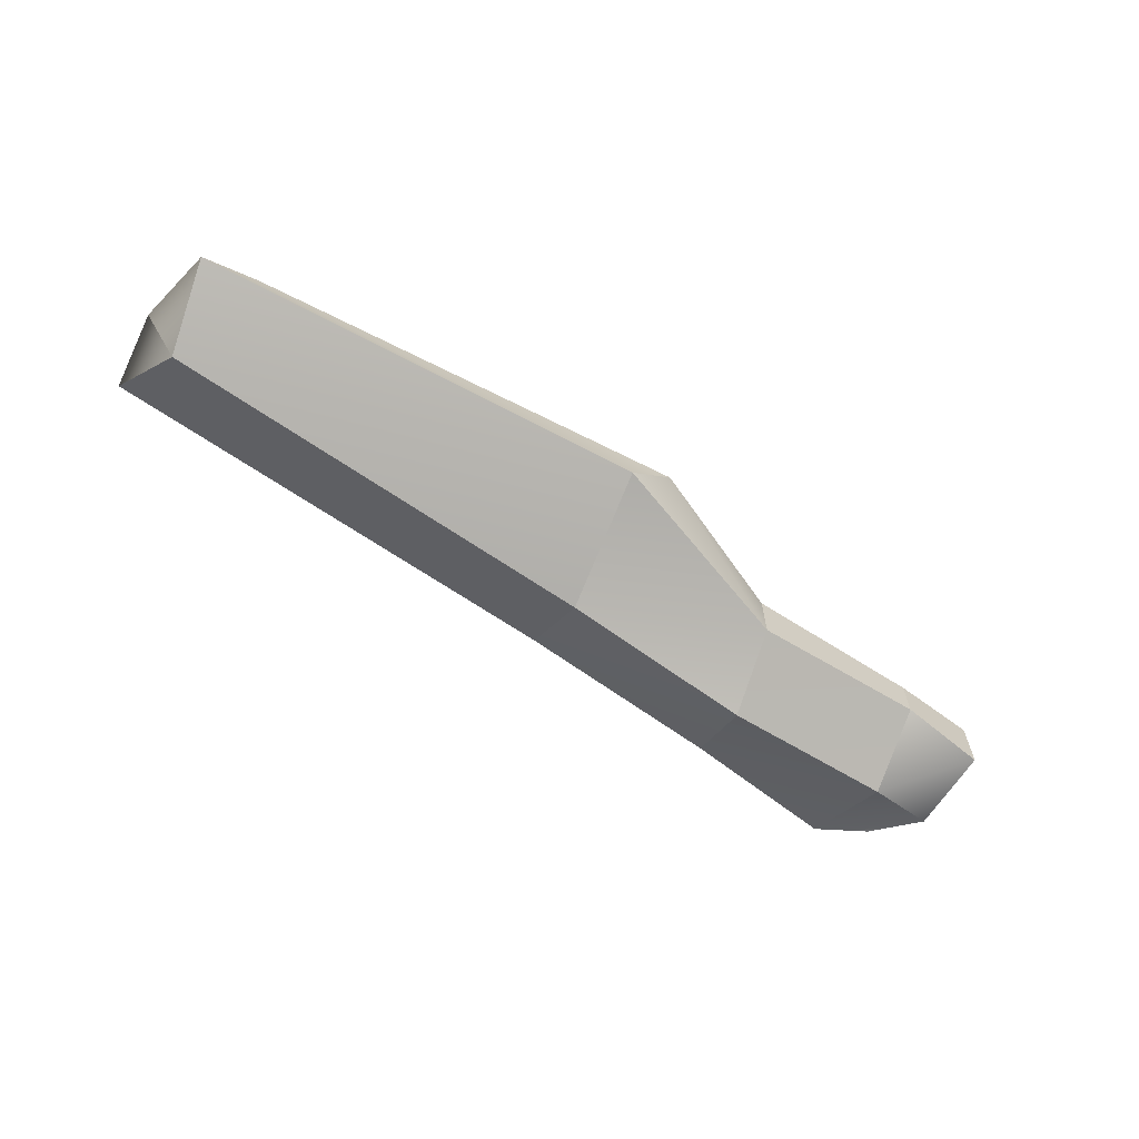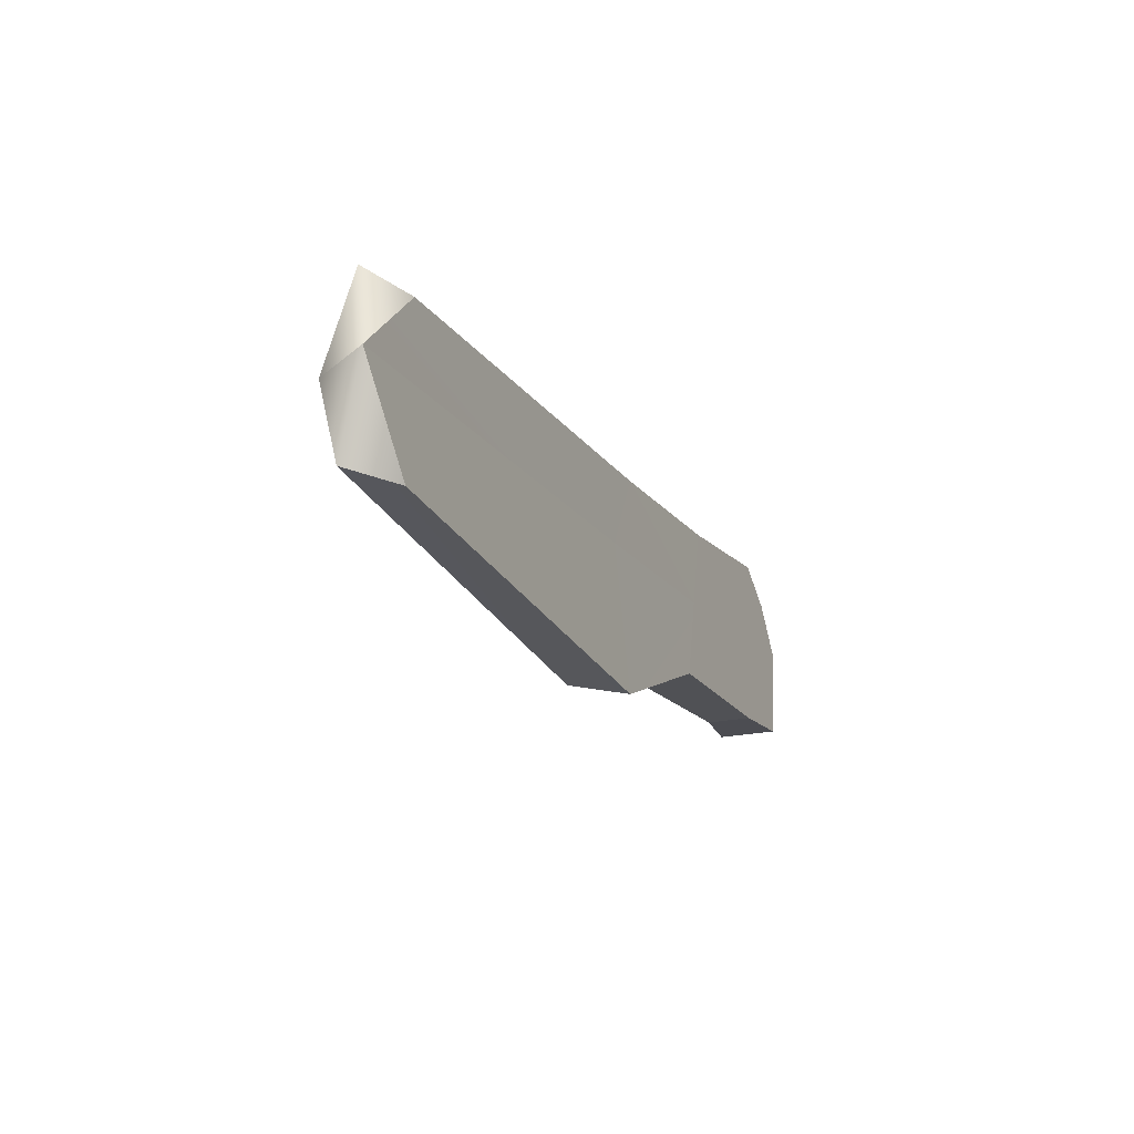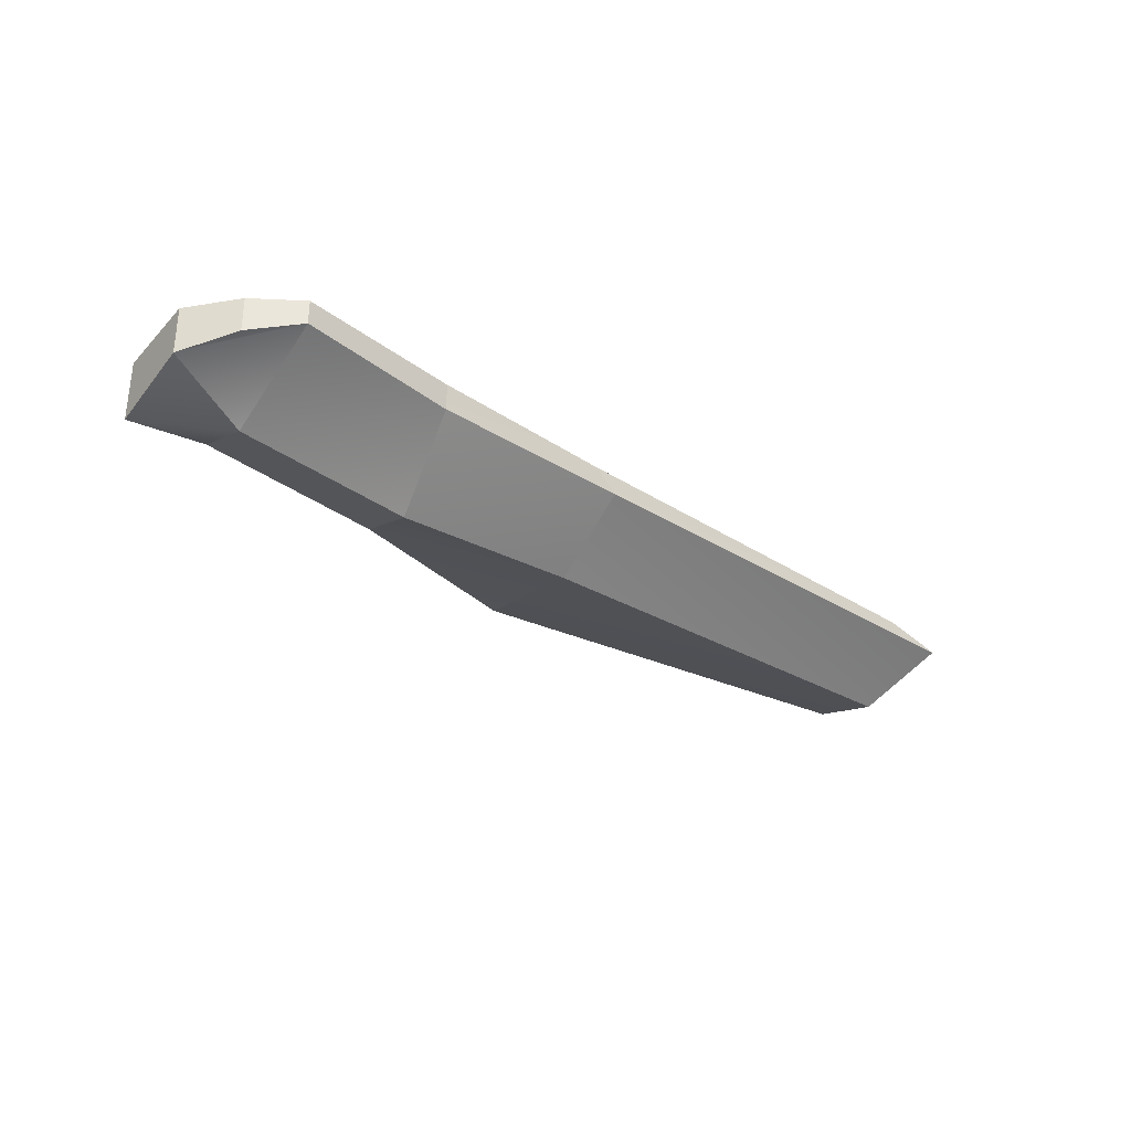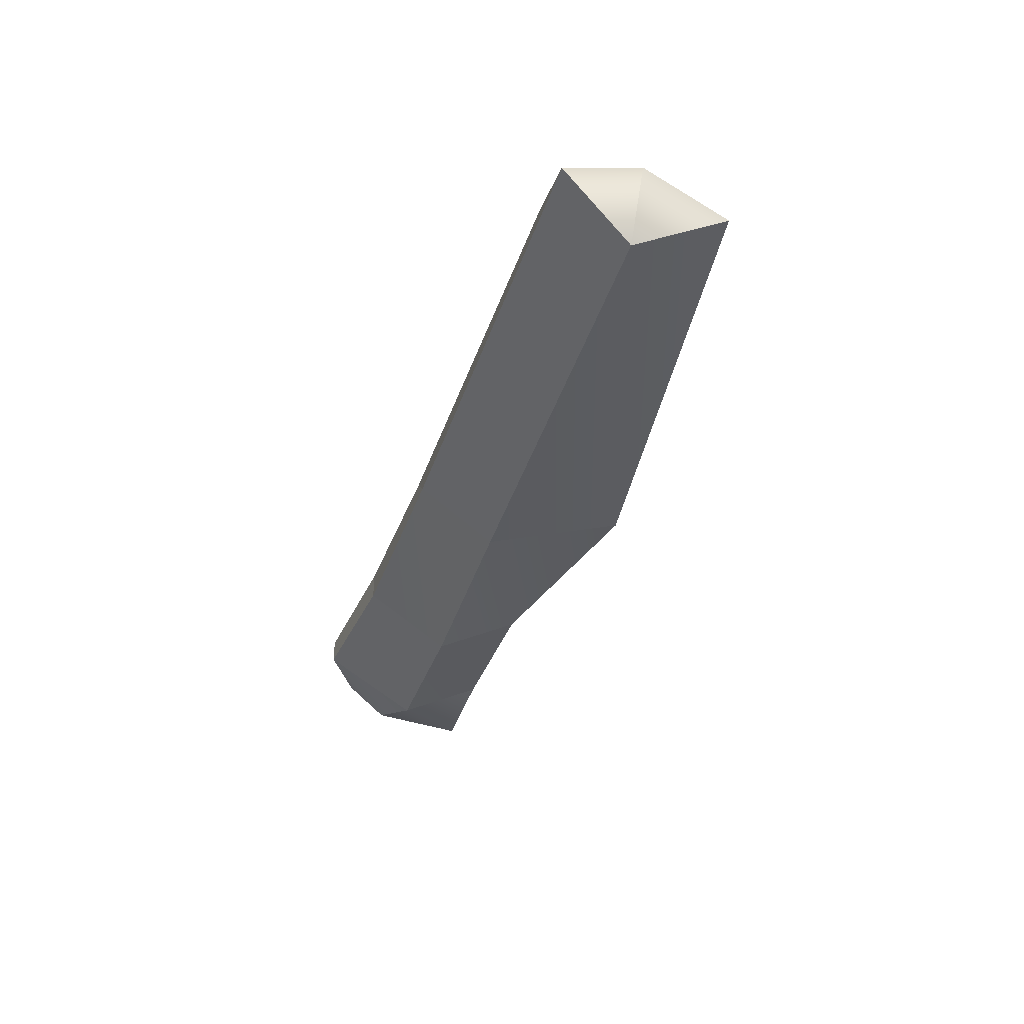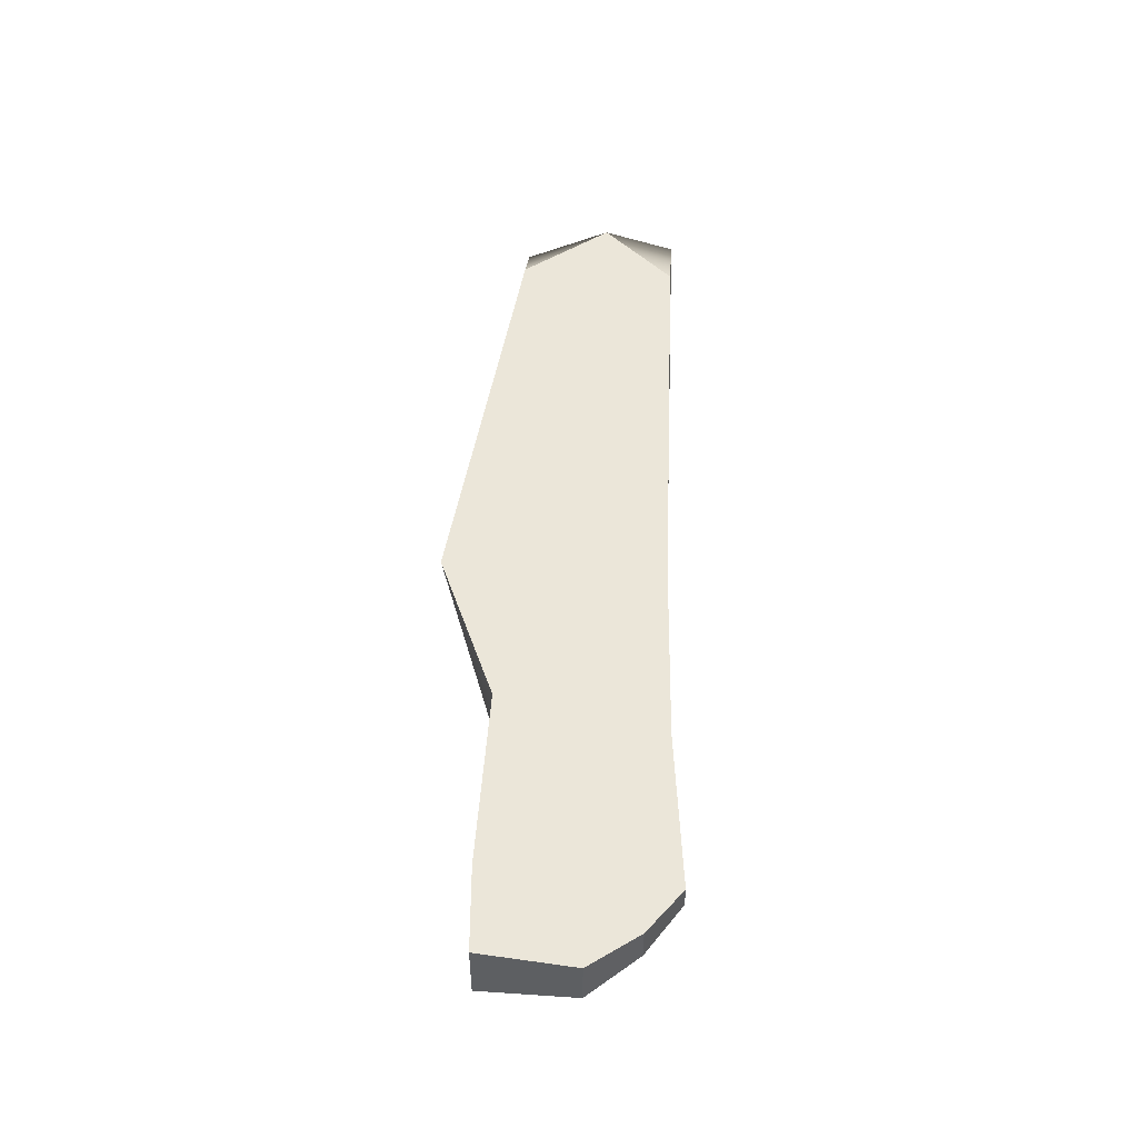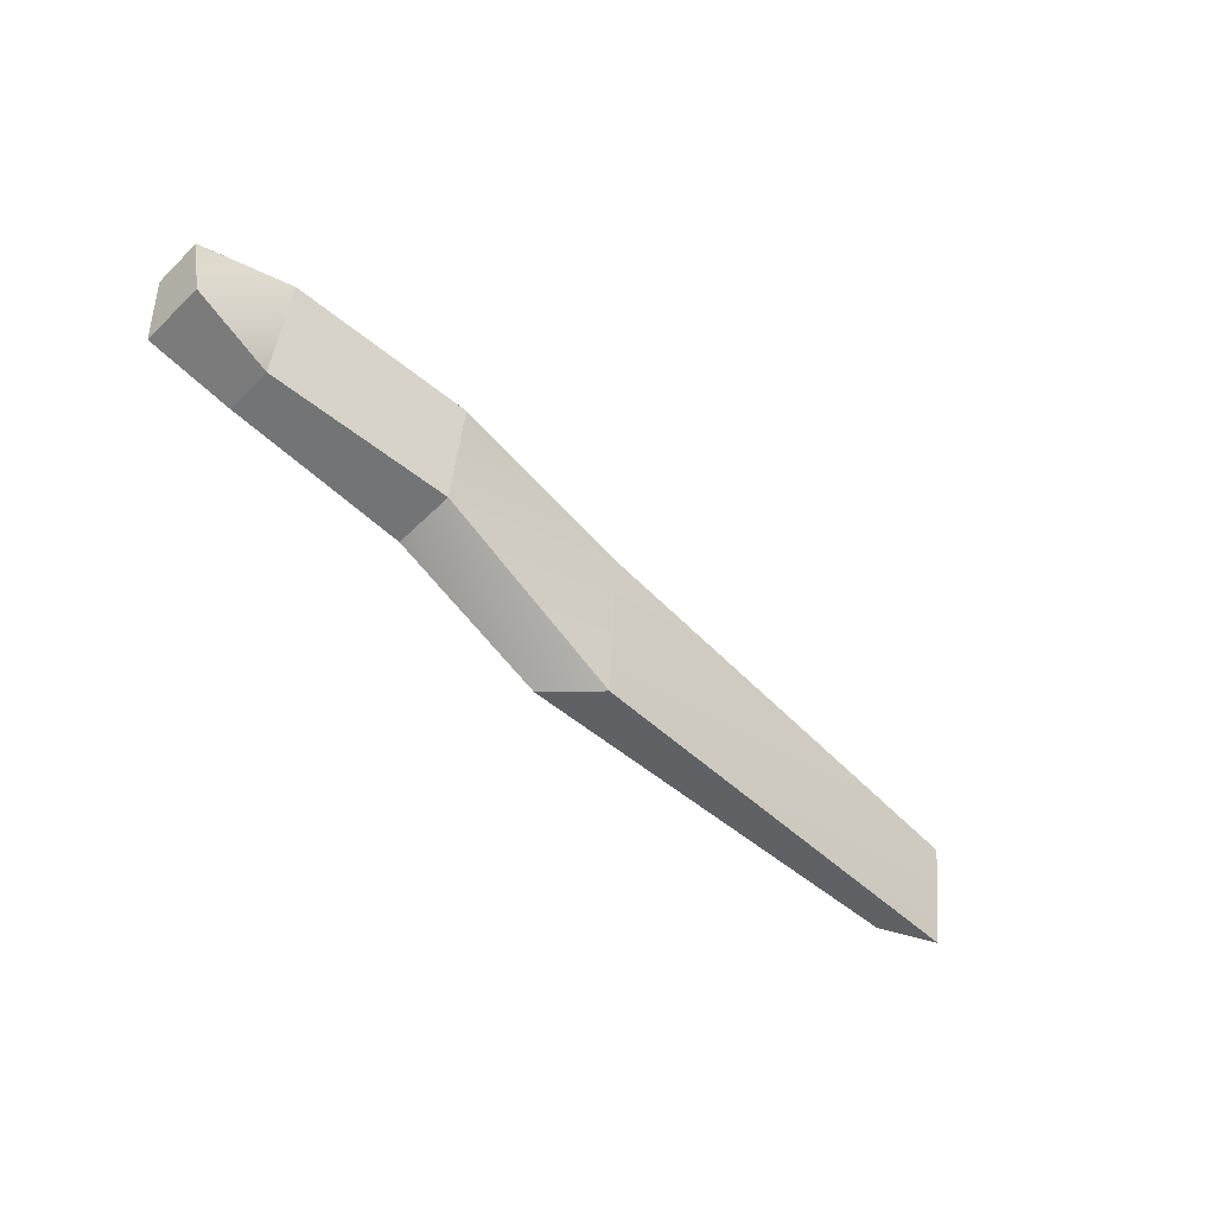
<metadata>
{"format":"obj","ext":"obj","renderer":"f3d","projection":"perspective","resolution":1024,"background":"white","views":[{"elev":-65.1,"azim":146.7,"up":"+Y"},{"elev":-19.7,"azim":114.2,"up":"+Z"},{"elev":-32.1,"azim":-40.9,"up":"+Y"},{"elev":-36.8,"azim":73.7,"up":"+Y"},{"elev":48.3,"azim":-86.6,"up":"+Y"},{"elev":-56.3,"azim":-44.5,"up":"+Z"}]}
</metadata>
<code>
v 6.43 6 5.437
v 6.43 4.866 5.437
v 7.852 5.207 6.507
v 7.852 6 6.507
v 8.302 6 0.7108
v 8.302 4.504 0.7108
v 5.588 6 0.8807
v 5.588 4 0.8807
v 7.852 5.207 6.507
v 13.02 5.103 6
v 7.852 6 6.507
v 13.02 6 6
v 14.15 6 0.757
v 14.15 4.03 0.757
v 8.302 6 0.7108
v 8.302 4.504 0.7108
v 33.35 5.98 5.475
v 35.44 5.535 5.477
v 35.76 5.943 3.091
v 34.5 3.975 3.098
v 35.76 5.943 3.091
v 35.27 5.057 0.2751
v 33.46 5.948 0.271
v 5.588 6 0.8807
v 5.588 4 0.8807
v 5.299 4.441 3.883
v 5.299 6 3.883
v 5.299 6 3.883
v 5.299 4.441 3.883
v 6.43 4.866 5.437
v 6.43 6 5.437
v 5.588 6 0.8807
v 7.872 6 3.355
v 8.302 6 0.7108
v 5.299 6 3.883
v 7.852 6 6.507
v 6.43 6 5.437
v 7.872 3.319 3.355
v 5.299 4.441 3.883
v 5.588 4 0.8807
v 8.302 4.504 0.7108
v 7.852 5.207 6.507
v 6.43 4.866 5.437
v 5.299 4.441 3.883
v 7.872 3.319 3.355
v 14.15 6 0.757
v 13.59 6 3.378
v 13.02 6 6
v 7.852 5.207 6.507
v 7.872 3.319 3.355
v 13.02 5.103 6
v 13.59 2.91 3.378
v 7.872 3.319 3.355
v 8.302 4.504 0.7108
v 13.59 2.91 3.378
v 14.15 4.03 0.757
v 13.02 5.103 6
v 19.1 5.99 5.737
v 13.02 6 6
v 19.86 5.319 5.738
v 19.1 5.99 5.737
v 19.86 5.319 5.738
v 33.35 5.98 5.475
v 35.44 5.535 5.477
v 33.46 5.948 0.271
v 35.27 5.057 0.2751
v 20.69 4.544 -1.218
v 19.23 5.974 -1.278
v 19.23 5.974 -1.278
v 20.69 4.544 -1.218
v 14.15 4.03 0.757
v 14.15 6 0.757
v 35.76 5.943 3.091
v 33.46 5.948 0.271
v 20.34 5.971 3.235
v 19.23 5.974 -1.278
v 19.23 5.974 -1.278
v 14.15 6 0.757
v 13.59 6 3.378
v 20.34 5.971 3.235
v 35.76 5.943 3.091
v 20.34 5.971 3.235
v 33.35 5.98 5.475
v 19.1 5.99 5.737
v 20.34 5.971 3.235
v 13.59 6 3.378
v 19.1 5.99 5.737
v 13.02 6 6
v 19.86 5.319 5.738
v 19.92 3.442 3.238
v 34.5 3.975 3.098
v 35.44 5.535 5.477
v 19.86 5.319 5.738
v 13.02 5.103 6
v 13.59 2.91 3.378
v 19.92 3.442 3.238
v 13.59 2.91 3.378
v 14.15 4.03 0.757
v 19.92 3.442 3.238
v 20.69 4.544 -1.218
v 19.92 3.442 3.238
v 20.69 4.544 -1.218
v 34.5 3.975 3.098
v 35.27 5.057 0.2751
g submesh0
f 1 2 3
f 1 3 4
f 5 6 7
f 6 8 7
f 9 10 11
f 11 10 12
f 13 14 15
f 14 16 15
f 17 18 19
f 18 20 19
f 21 20 22
f 21 22 23
f 24 25 26
f 24 26 27
f 28 29 30
f 28 30 31
f 32 33 34
f 32 35 33
f 35 36 33
f 35 37 36
f 38 39 40
f 41 38 40
f 42 43 44
f 45 42 44
f 46 34 47
f 47 34 33
f 47 33 48
f 48 33 36
f 49 50 51
f 51 50 52
f 53 54 55
f 55 54 56
f 57 58 59
f 57 60 58
f 61 62 63
f 62 64 63
f 65 66 67
f 65 67 68
f 69 70 71
f 69 71 72
f 73 74 75
f 74 76 75
f 77 78 79
f 80 77 79
f 81 82 83
f 83 82 84
f 85 86 87
f 87 86 88
f 89 90 91
f 89 91 92
f 93 94 95
f 93 95 96
f 97 98 99
f 99 98 100
f 101 102 103
f 103 102 104

</code>
